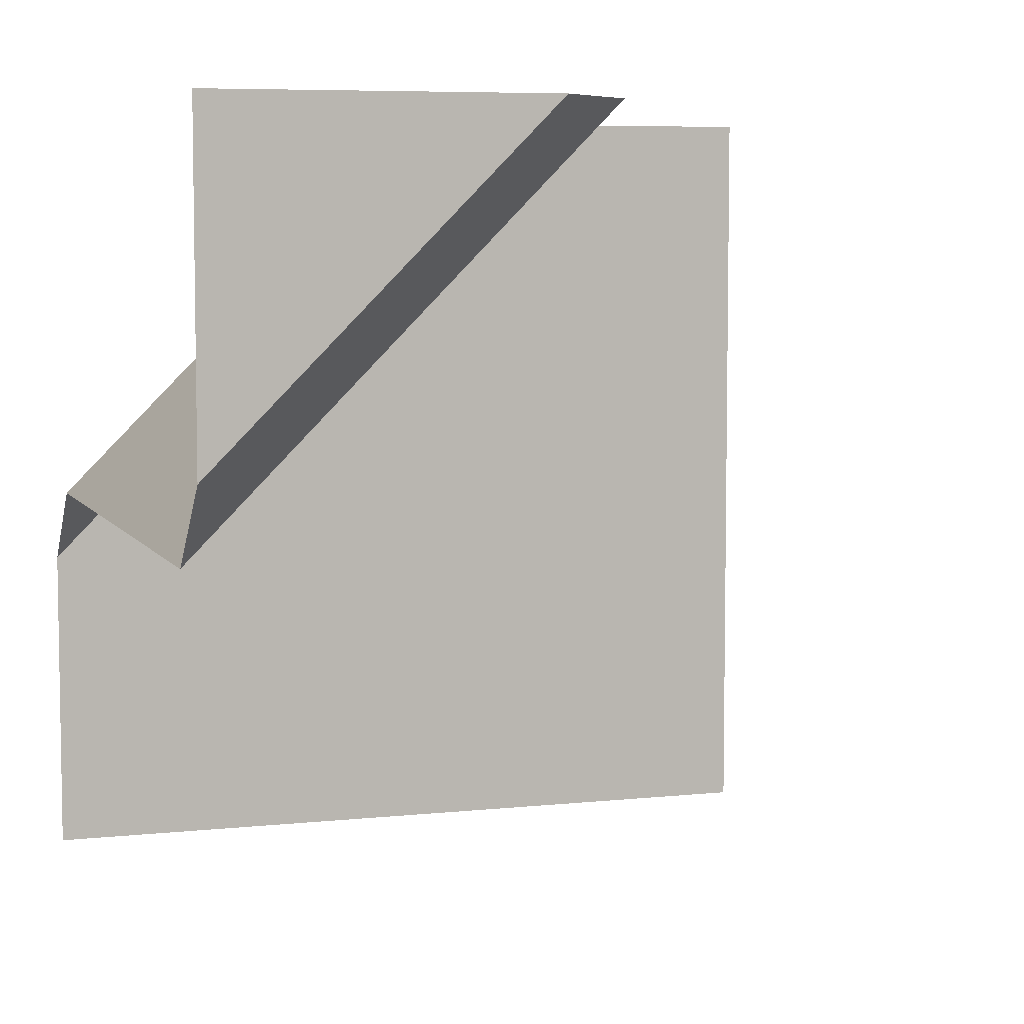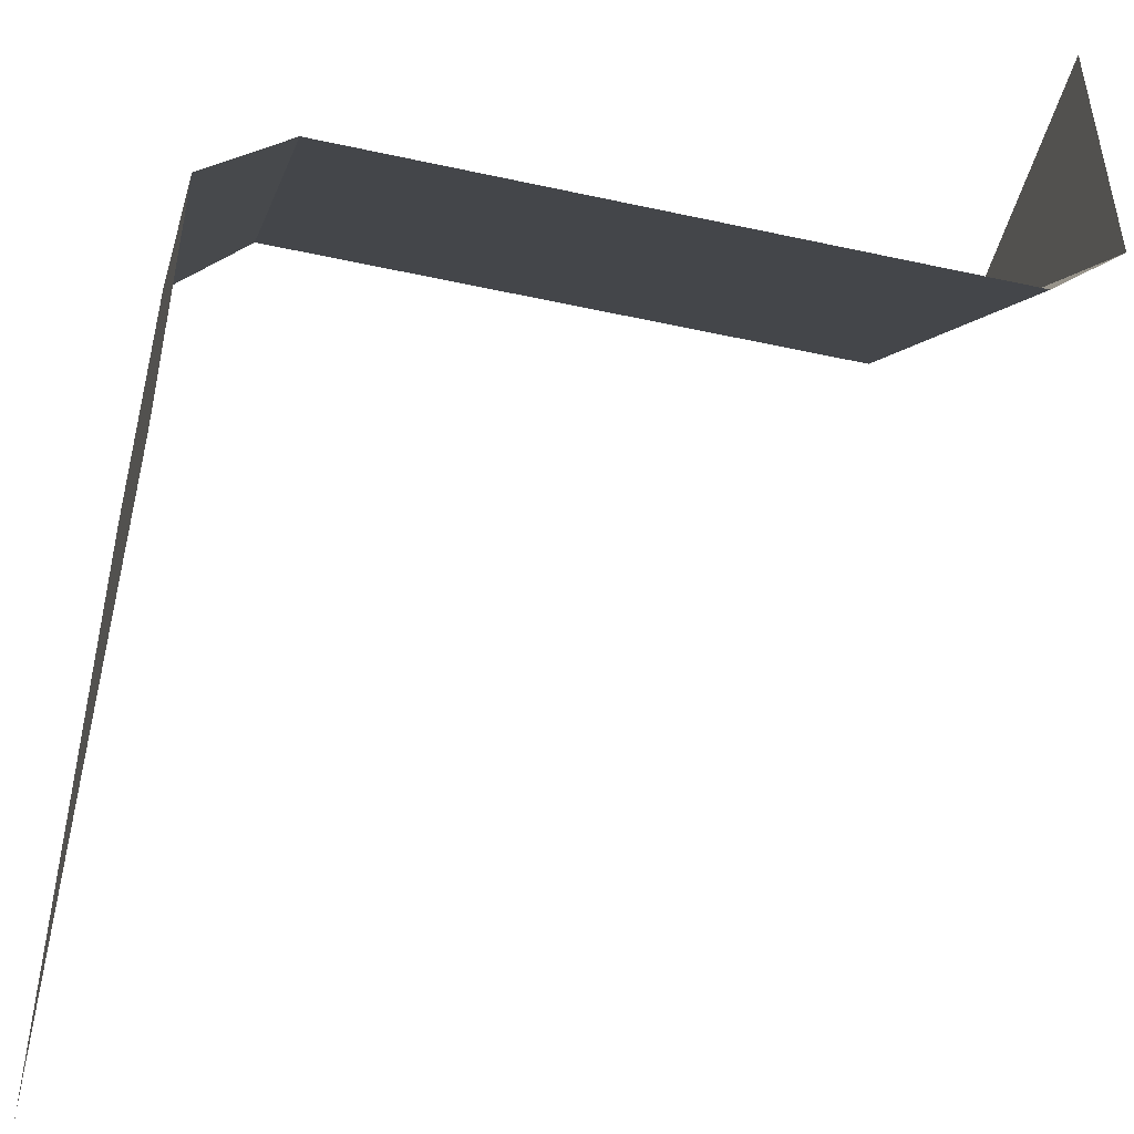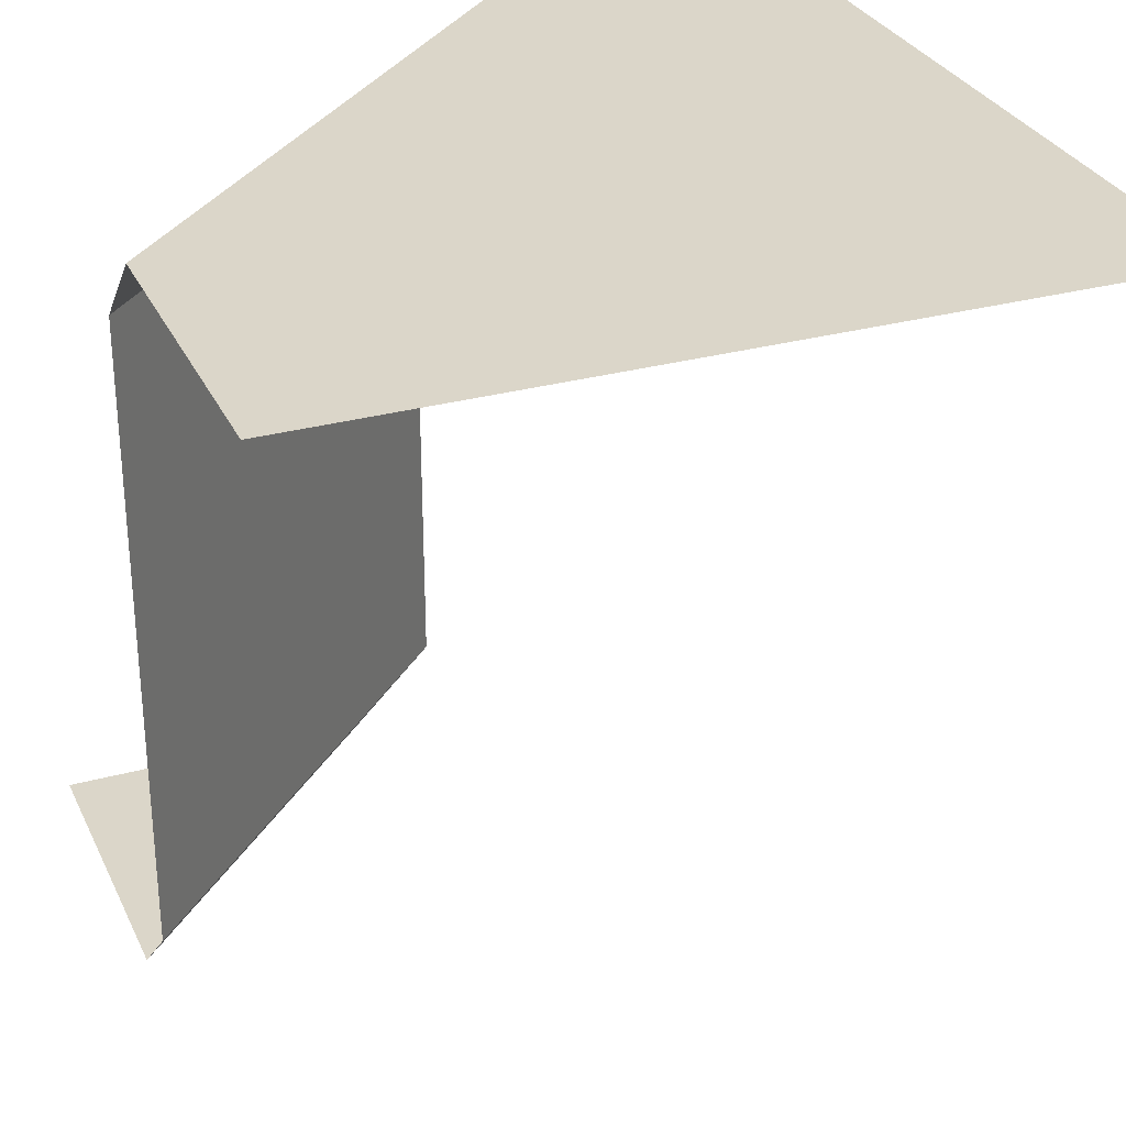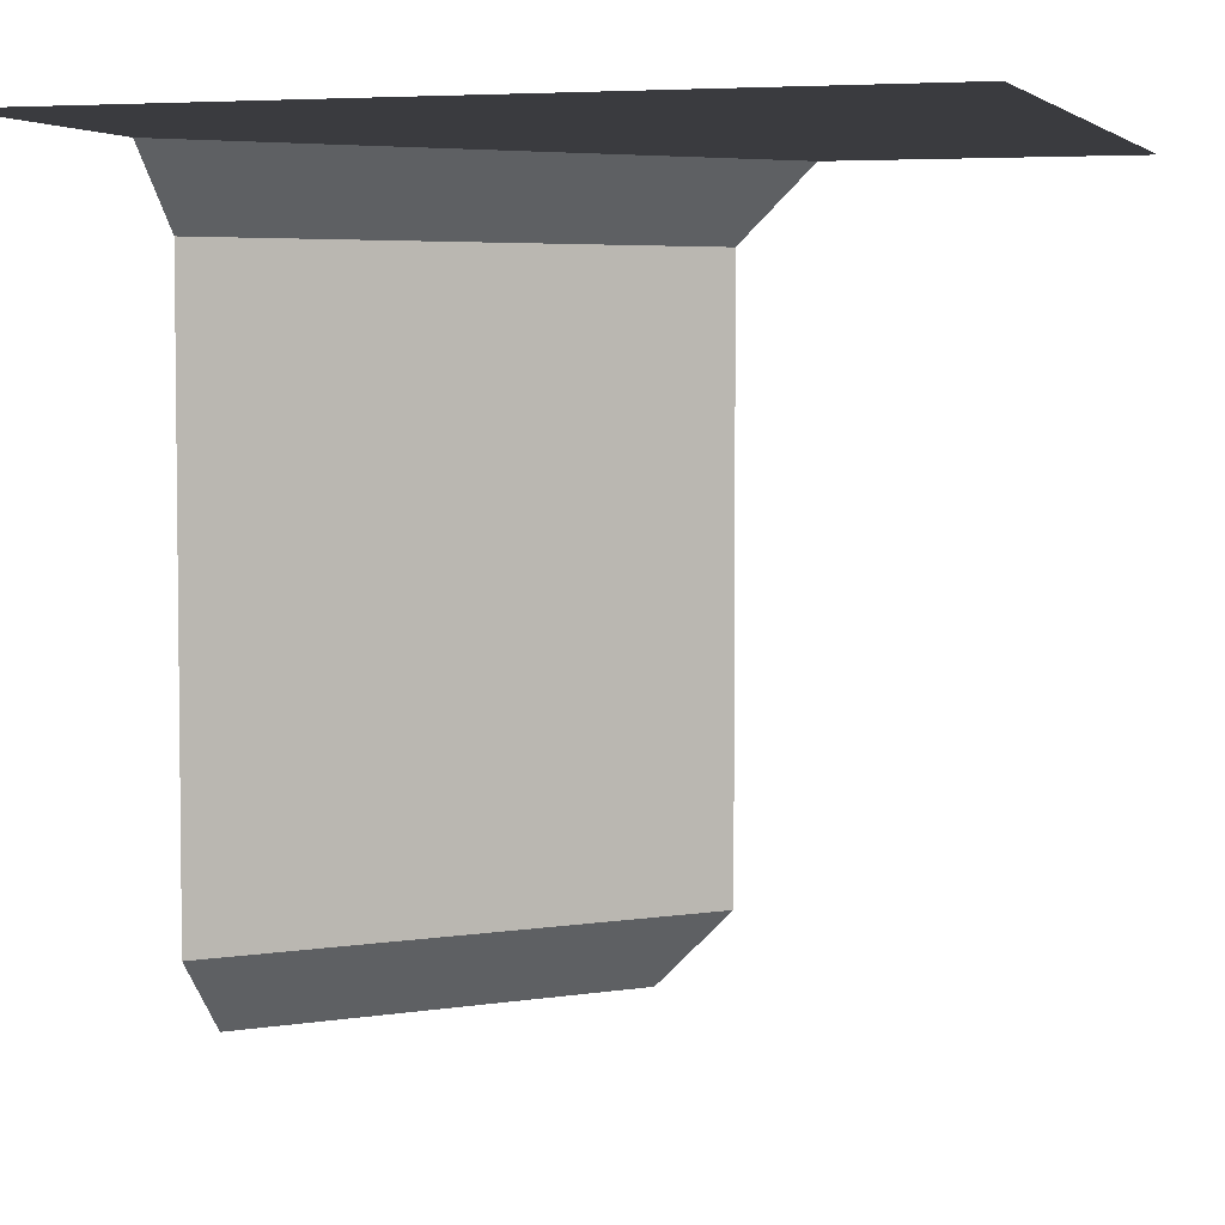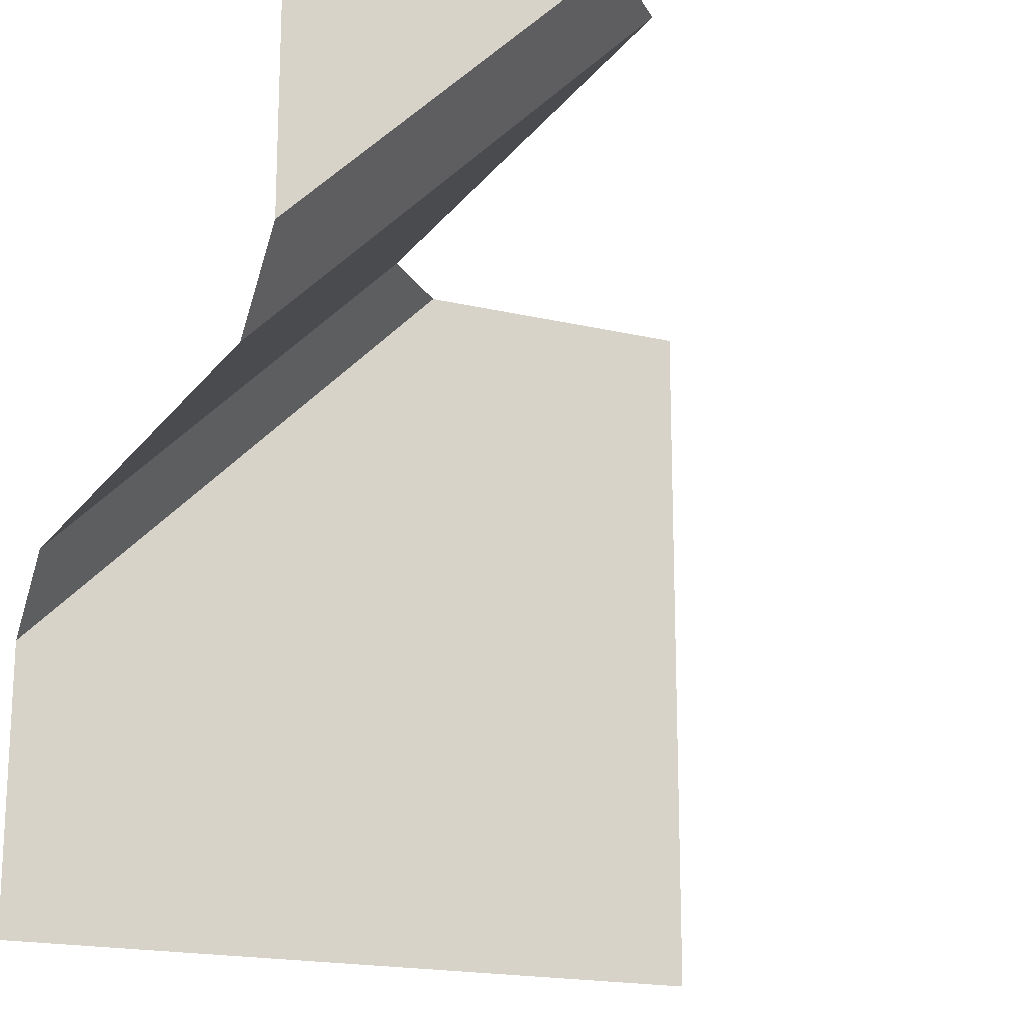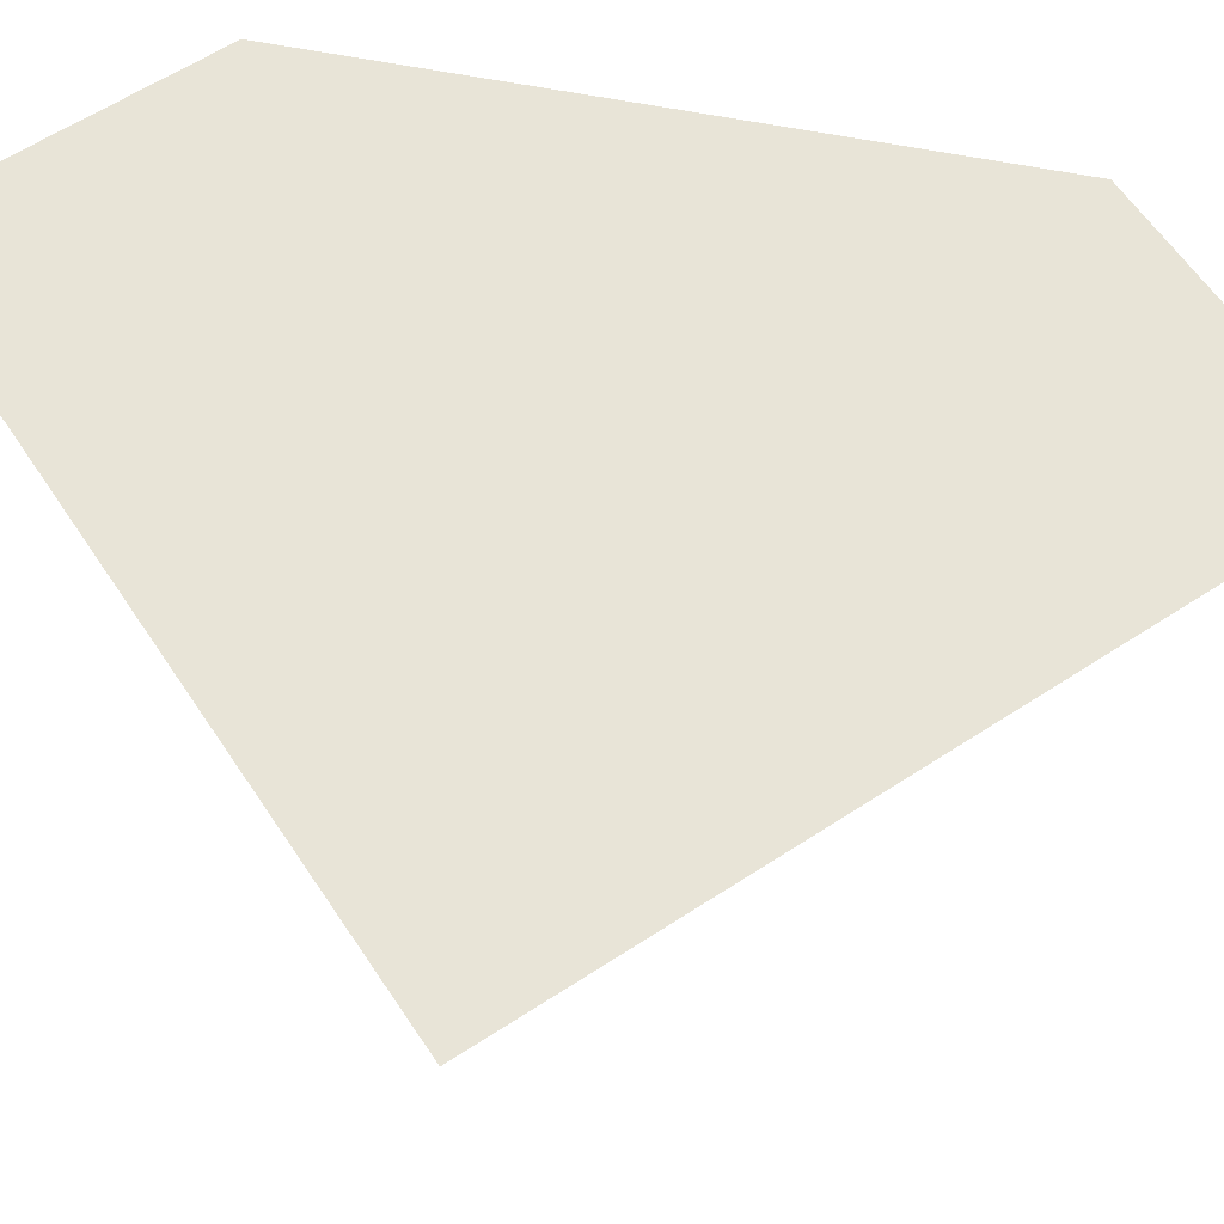
<metadata>
{"format":"obj","ext":"obj","renderer":"f3d","projection":"perspective","resolution":1024,"background":"white","views":[{"elev":6.5,"azim":-18.0,"up":"+Z"},{"elev":-48.3,"azim":-103.8,"up":"+Z"},{"elev":30.1,"azim":68.3,"up":"+Y"},{"elev":4.5,"azim":107.1,"up":"+Y"},{"elev":-18.3,"azim":-24.7,"up":"+Z"},{"elev":61.4,"azim":146.4,"up":"+Y"}]}
</metadata>
<code>
o fsss_wall_top_top_llaw_efff_Plane.007
v -0.5 0 0.5
v 0.5 1 -0.5
v -0.5 0.1 0
v 0 0.1 0.5
v -0.5 0 0.1
v -0.1 0 0.5
v 0.5 1 0.5
v -0.5 1 -0.5
v -0.5 0.9 0
v 0 0.9 0.5
v 0.1 1 0.5
v -0.5 1 -0.1
f 8 7 2
f 8 12 7
f 5 4 3
f 12 9 11
f 4 10 3
f 1 6 5
f 10 9 3
f 6 4 5
f 7 12 11
f 10 11 9

</code>
